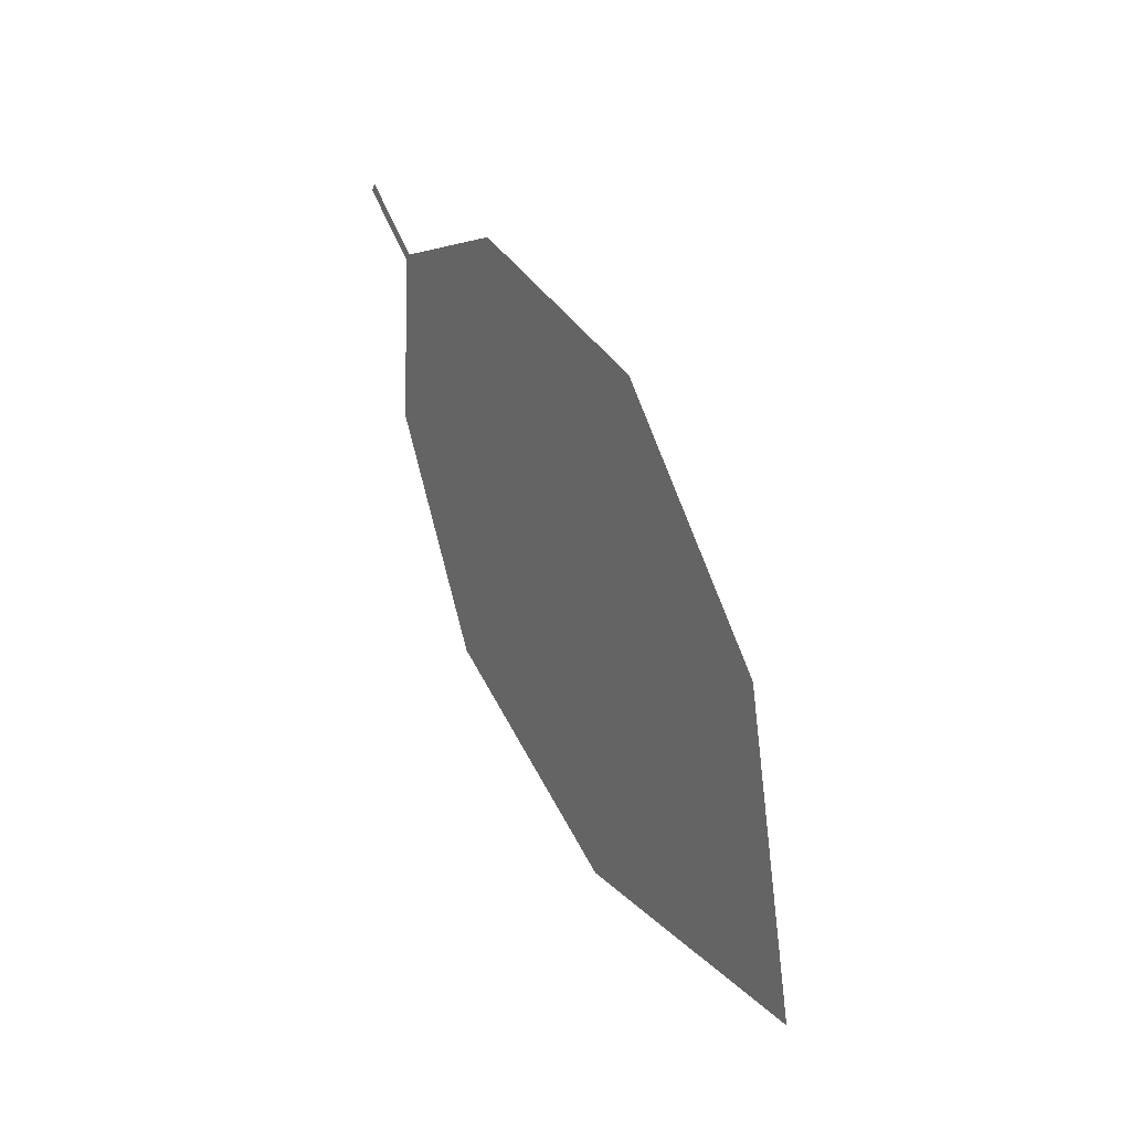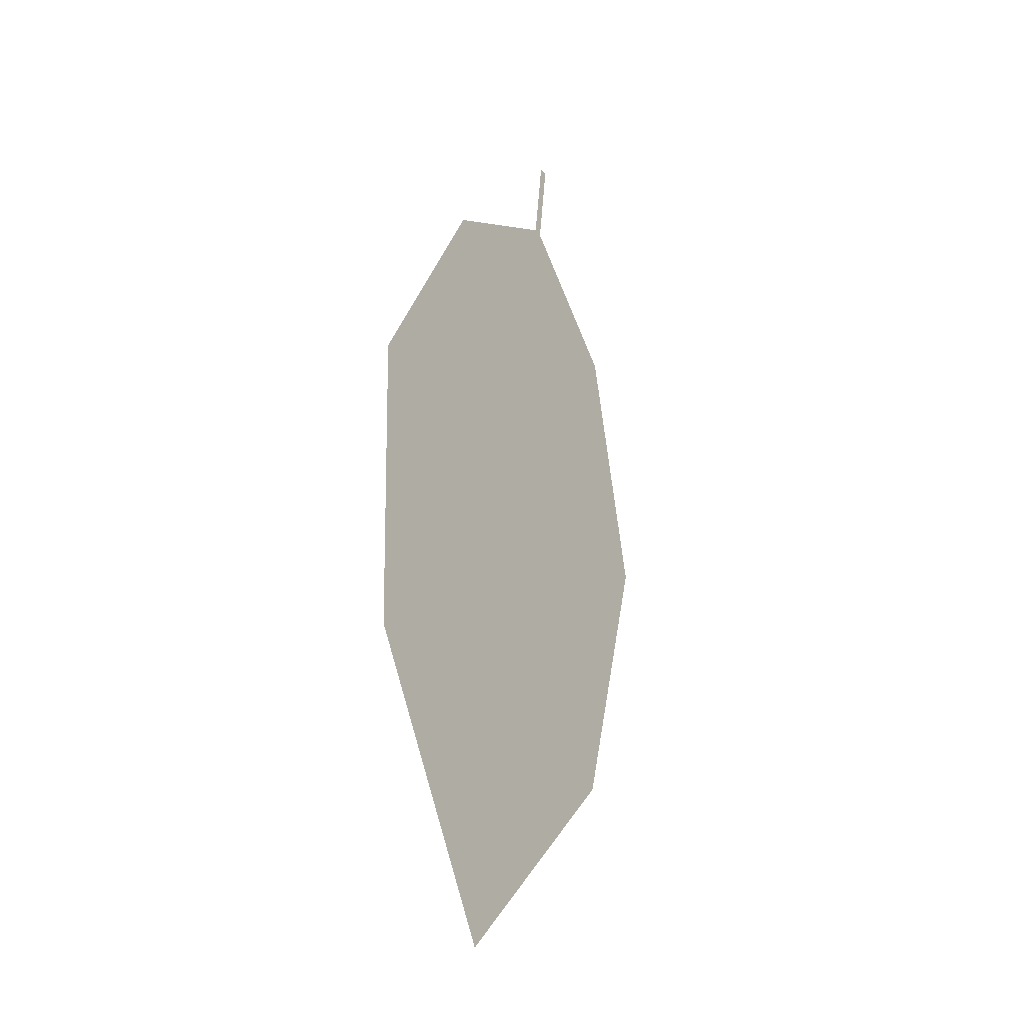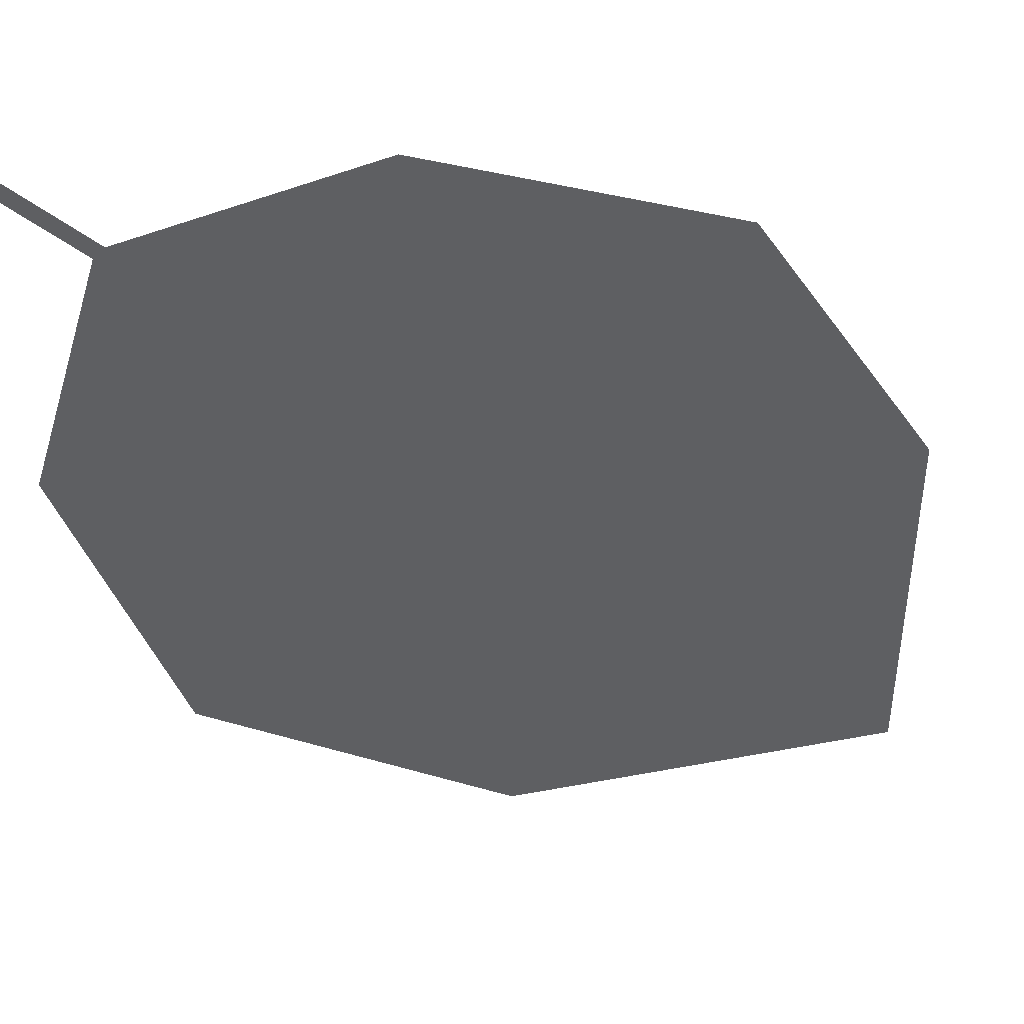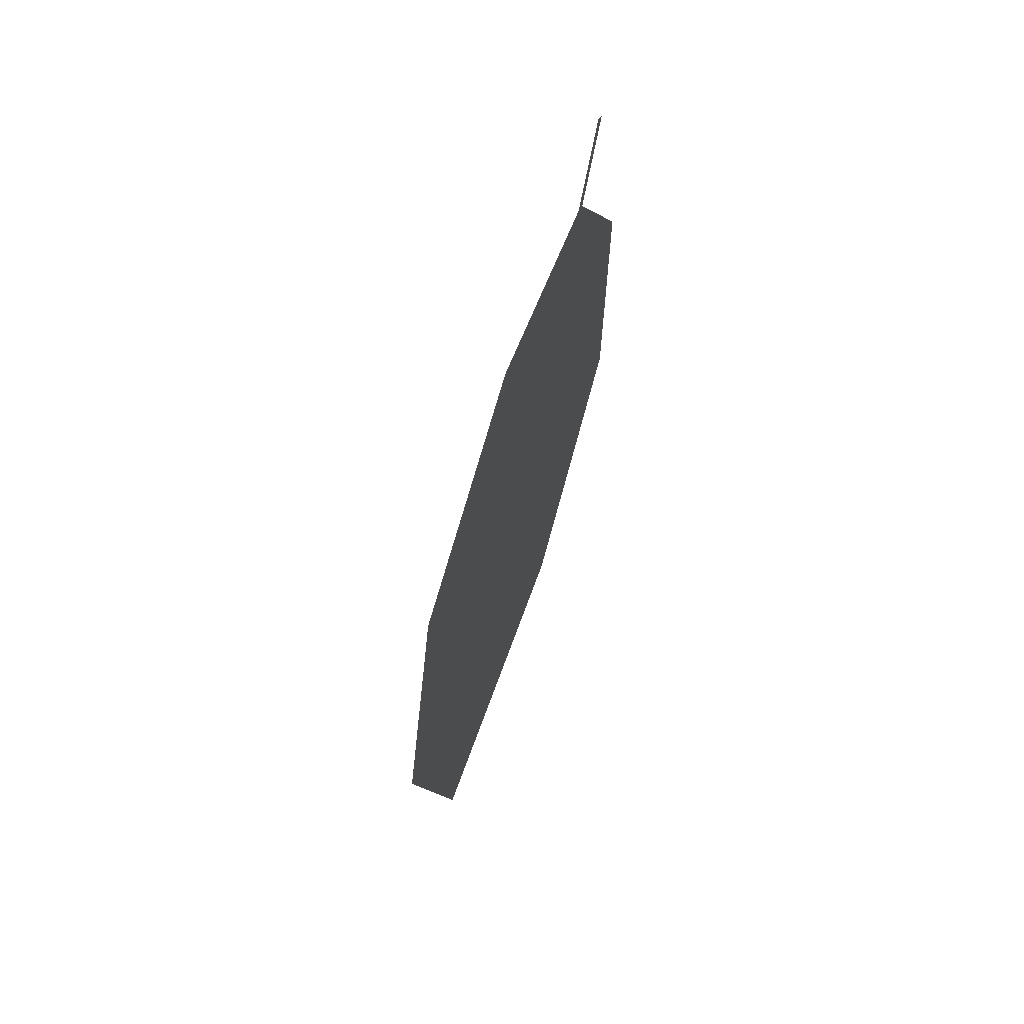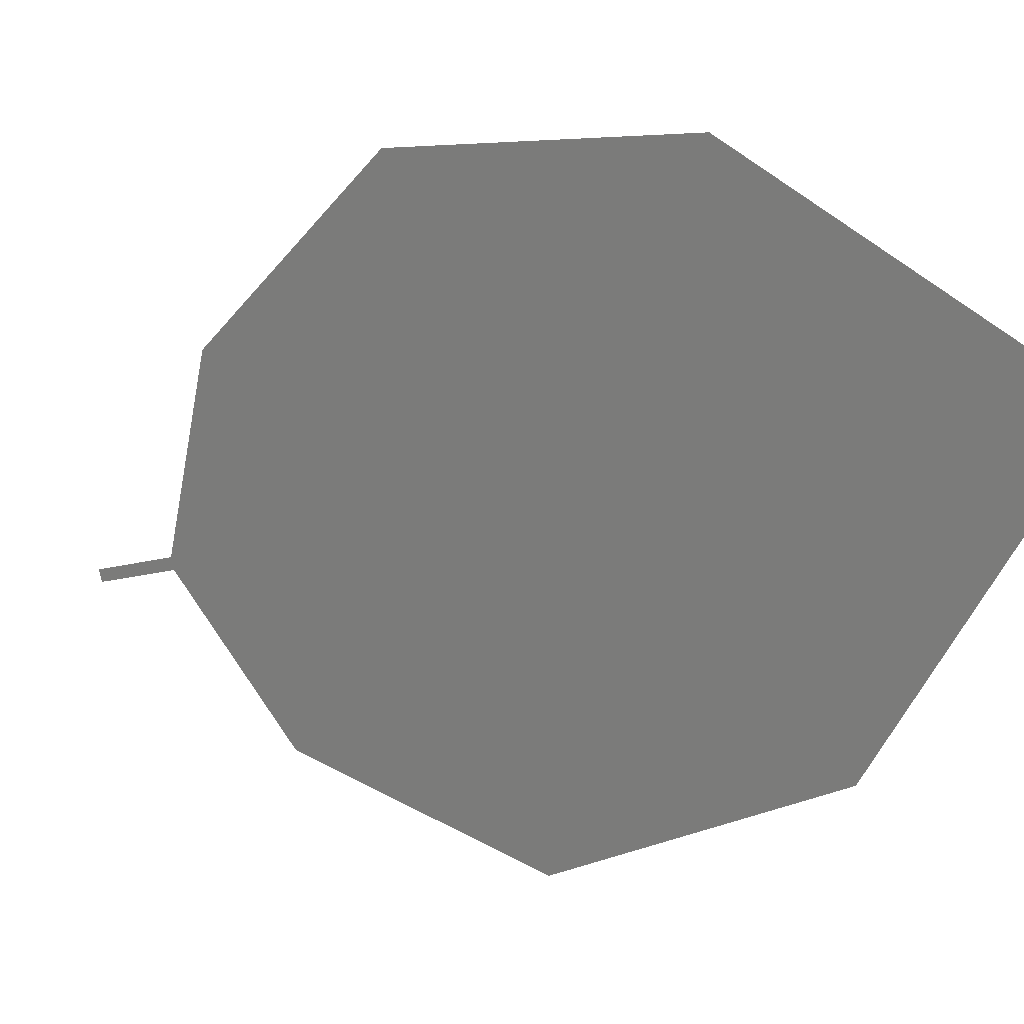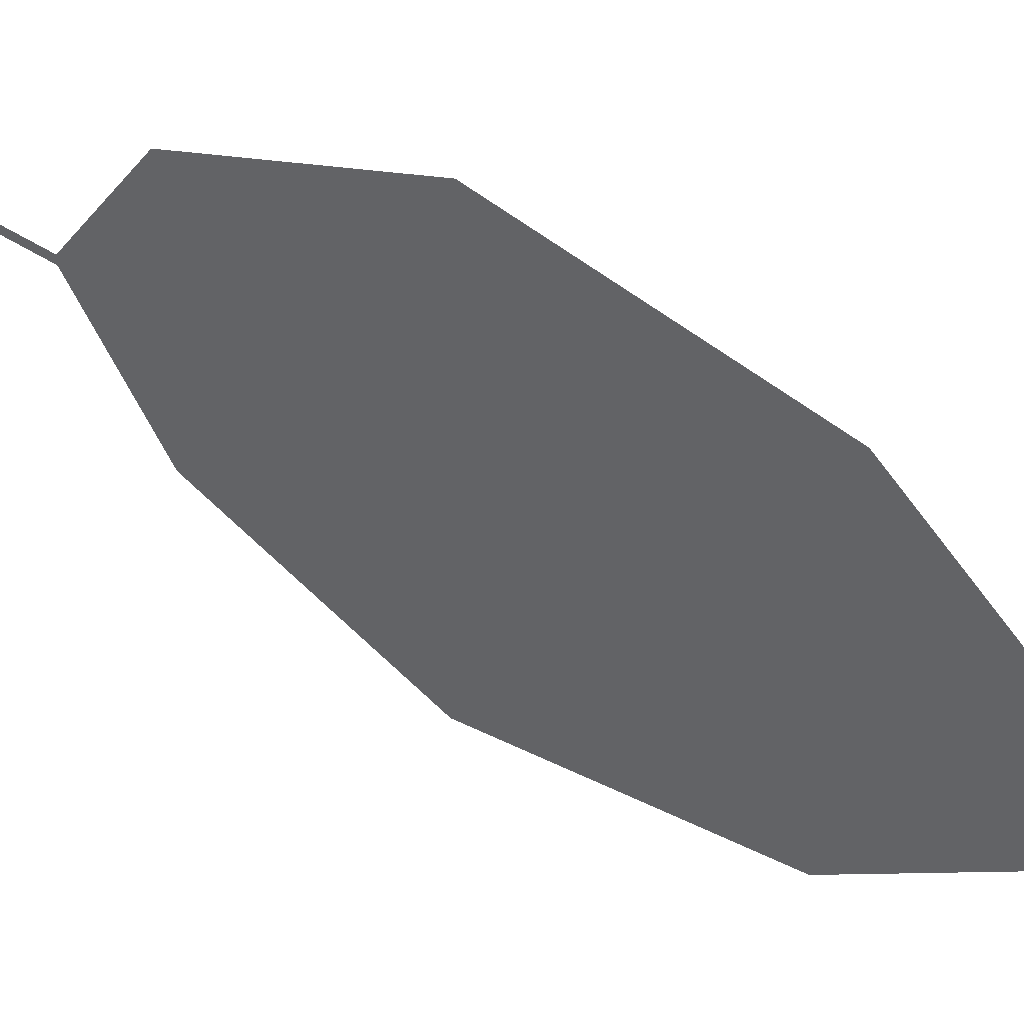
<metadata>
{"format":"obj","ext":"obj","renderer":"f3d","projection":"perspective","resolution":1024,"background":"white","views":[{"elev":-12.8,"azim":-65.9,"up":"+Z"},{"elev":-59.7,"azim":168.9,"up":"+Z"},{"elev":8.3,"azim":41.5,"up":"+Y"},{"elev":17.0,"azim":158.1,"up":"+Z"},{"elev":-44.2,"azim":134.8,"up":"+Y"},{"elev":-3.0,"azim":116.0,"up":"+Y"}]}
</metadata>
<code>
o Leaves.007_leaves.007
v 0.04153 0.2926 0.7152
v 0.04136 0.2868 0.7037
v 0.04238 0.2934 0.7147
v 0.04221 0.2876 0.7033
v 0.05777 0.2664 0.6201
v 0.05444 0.2941 0.6853
v 0.06256 0.2881 0.6522
v 0.02356 0.2323 0.6379
v 0.04023 0.2348 0.6003
v 0.0198 0.2456 0.6745
v 0.02879 0.2686 0.6987
f 1 2 4 3
f 8 5 4 2
f 5 7 6 4
f 8 9 5
f 2 11 10 8

</code>
